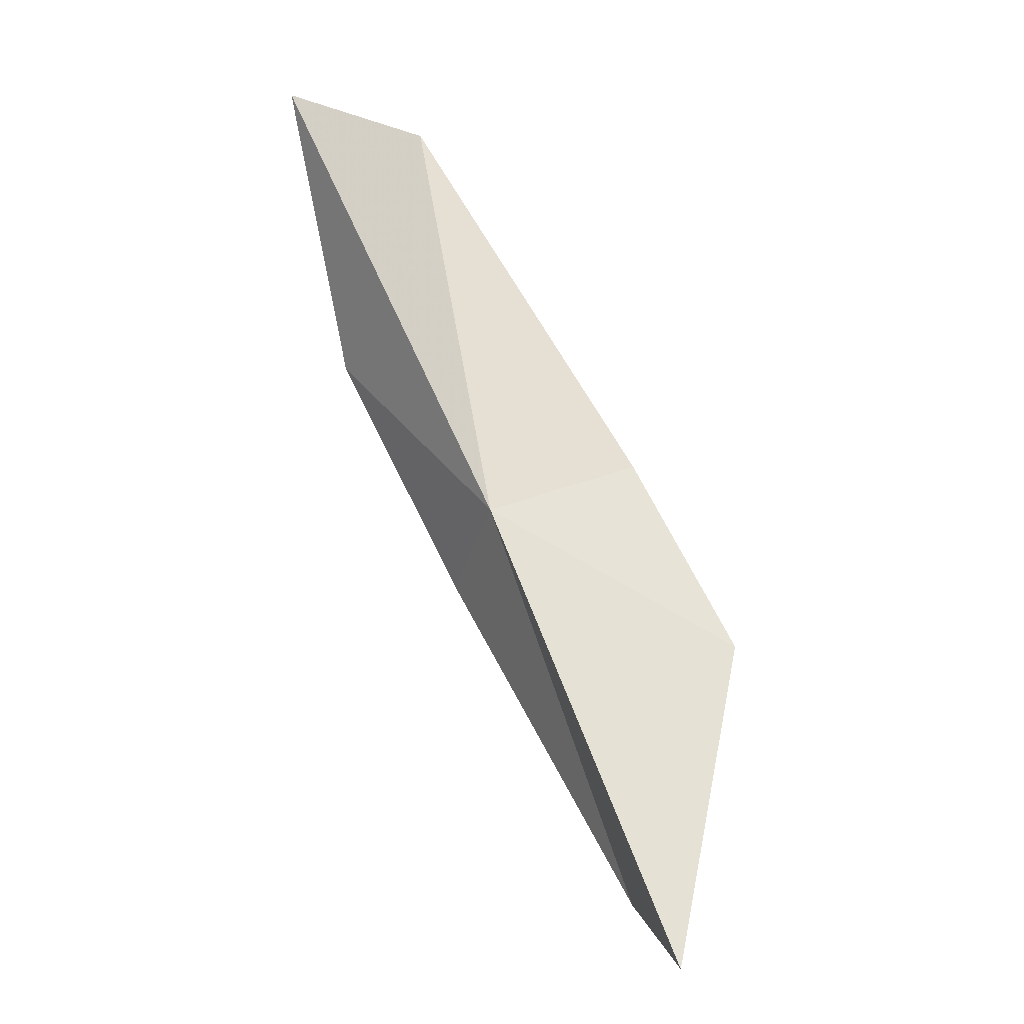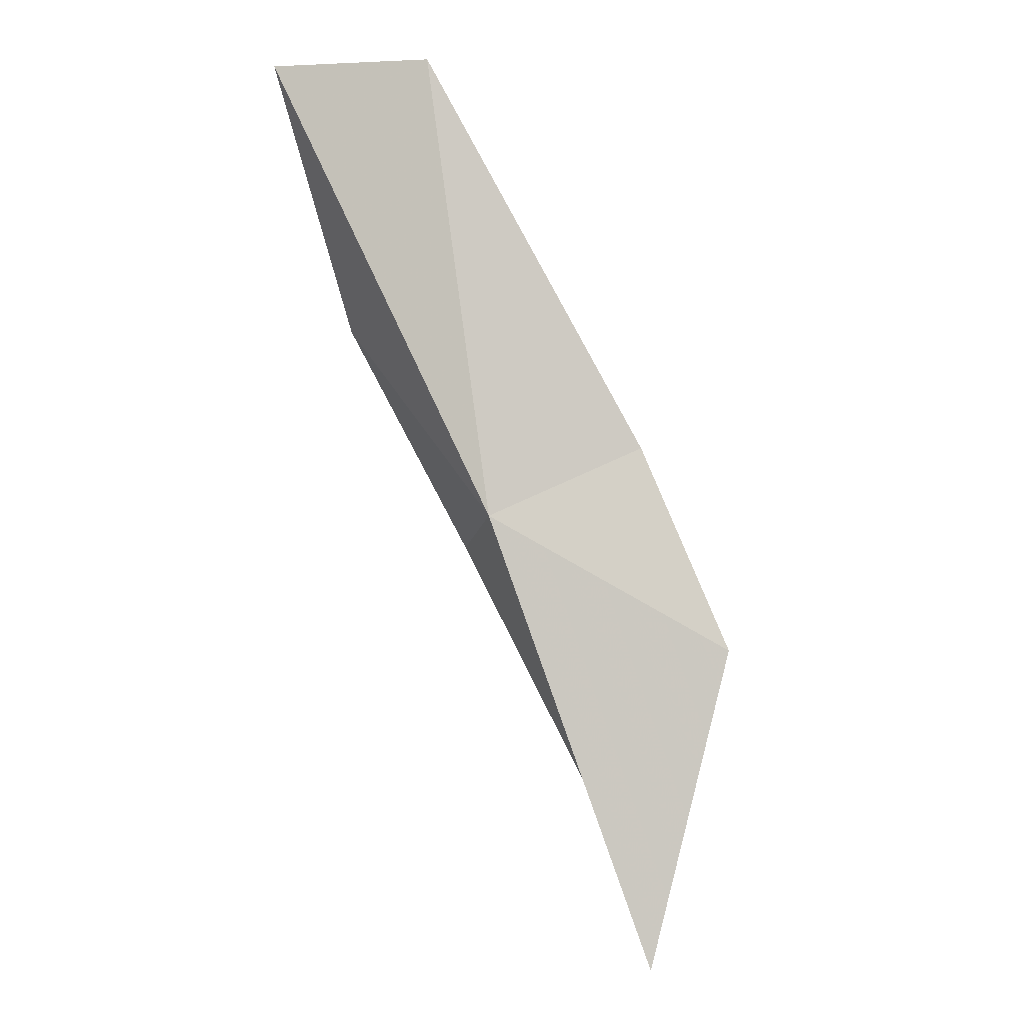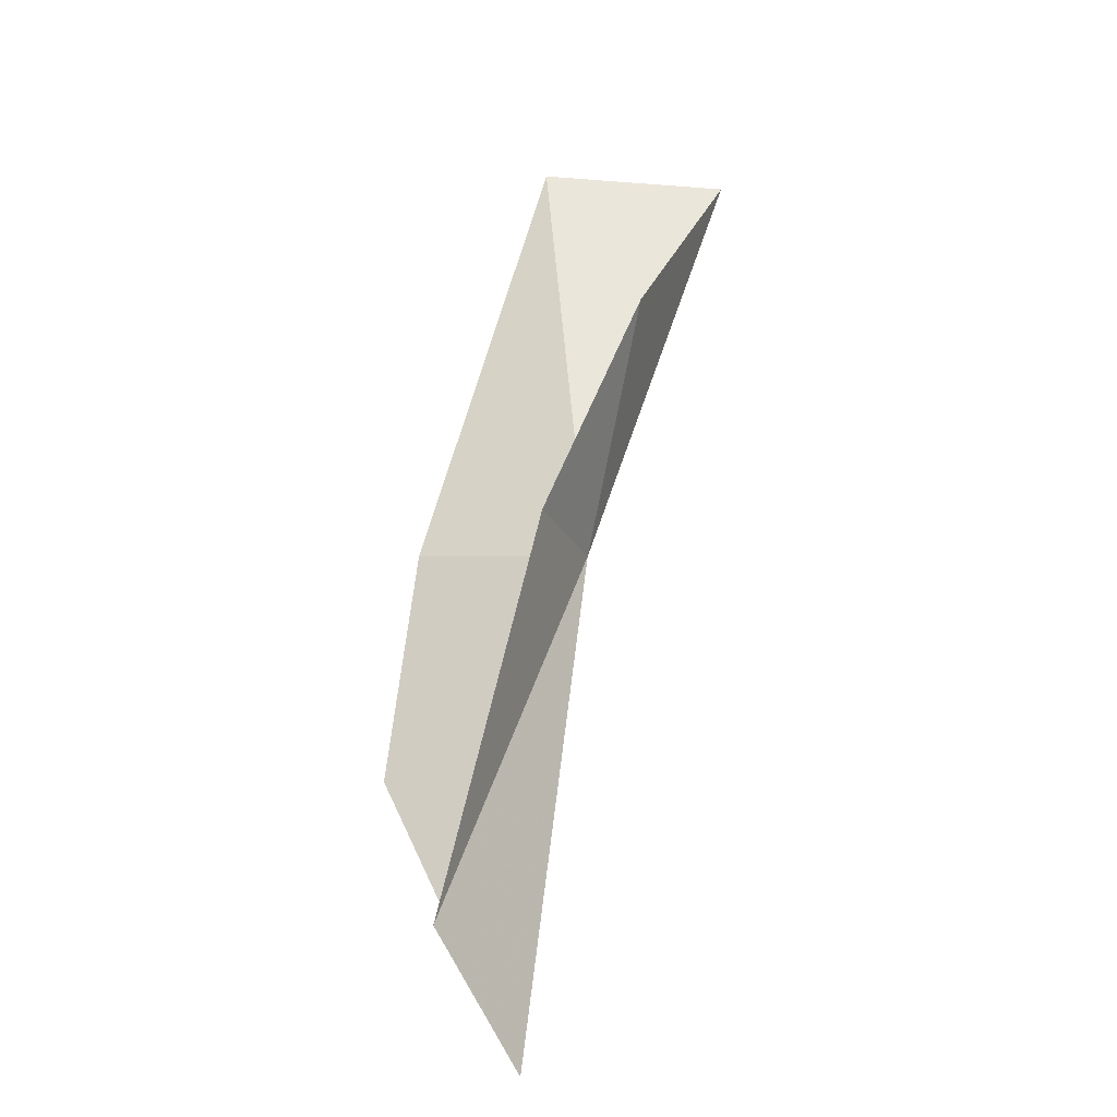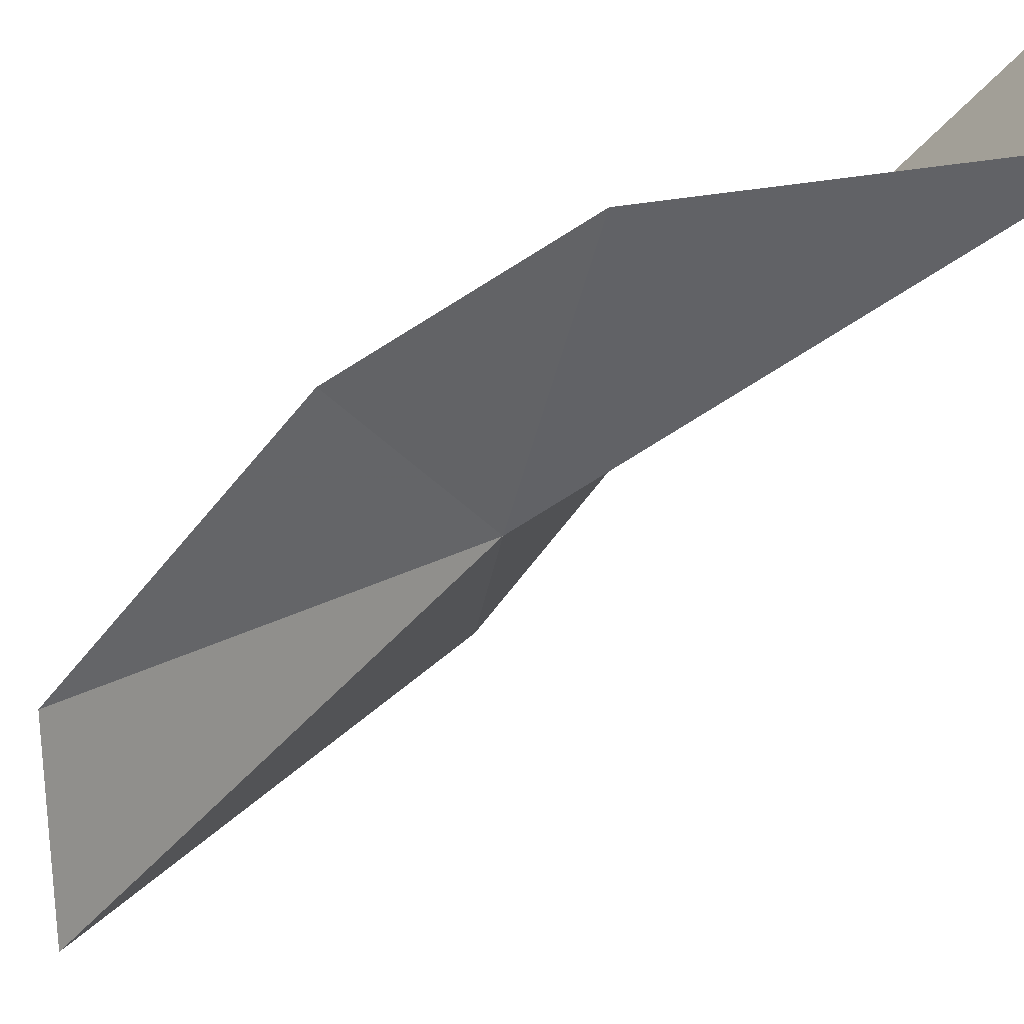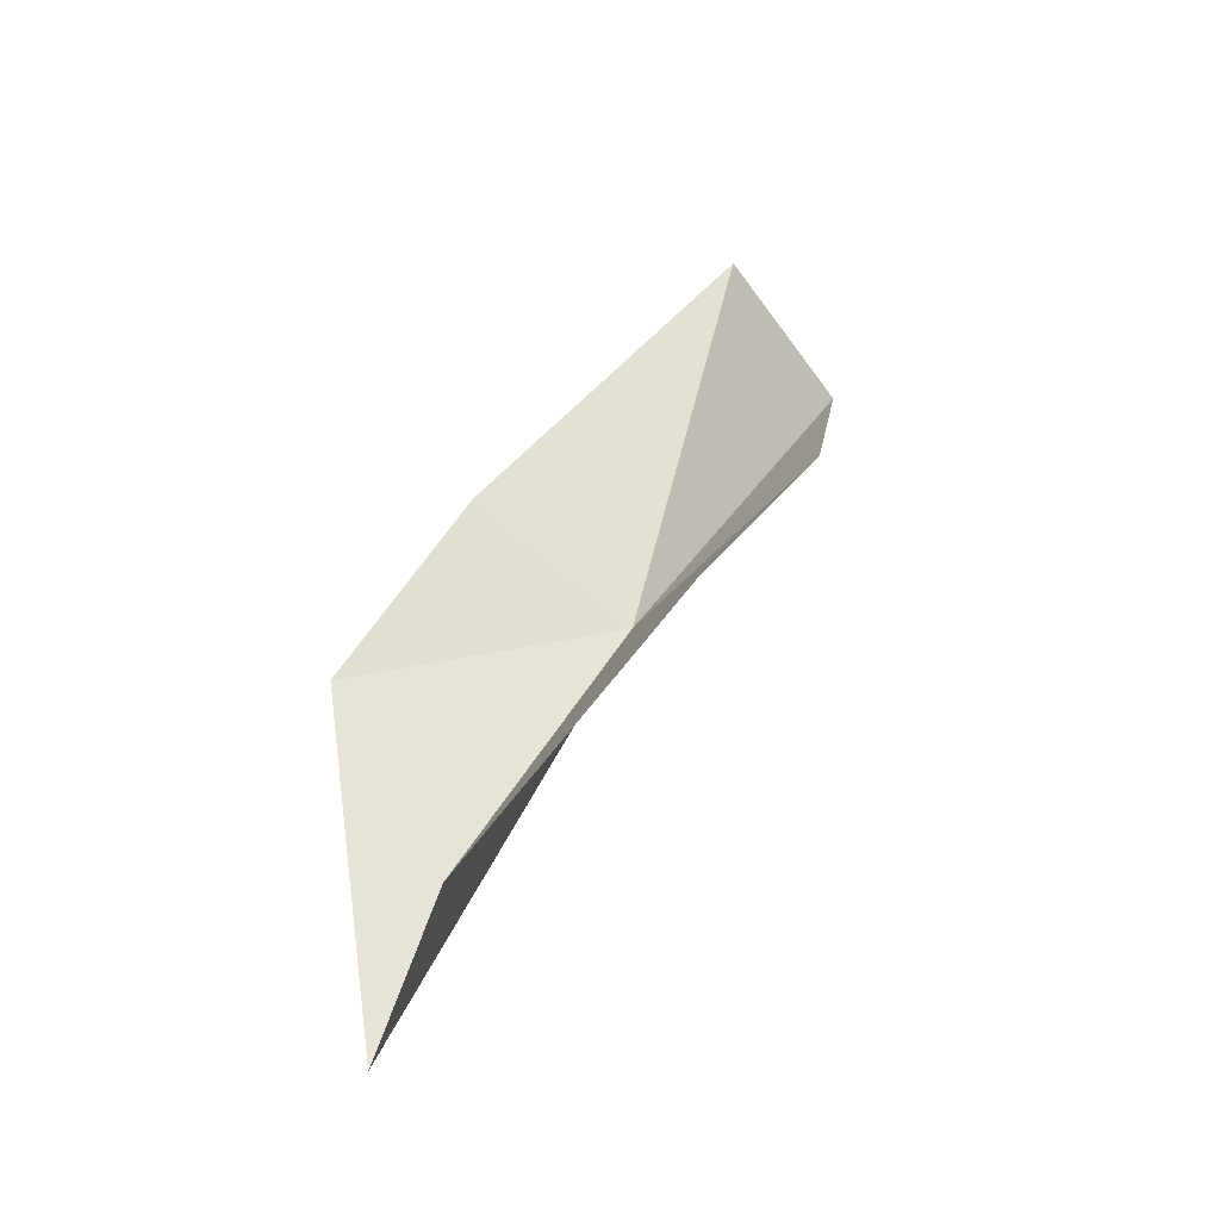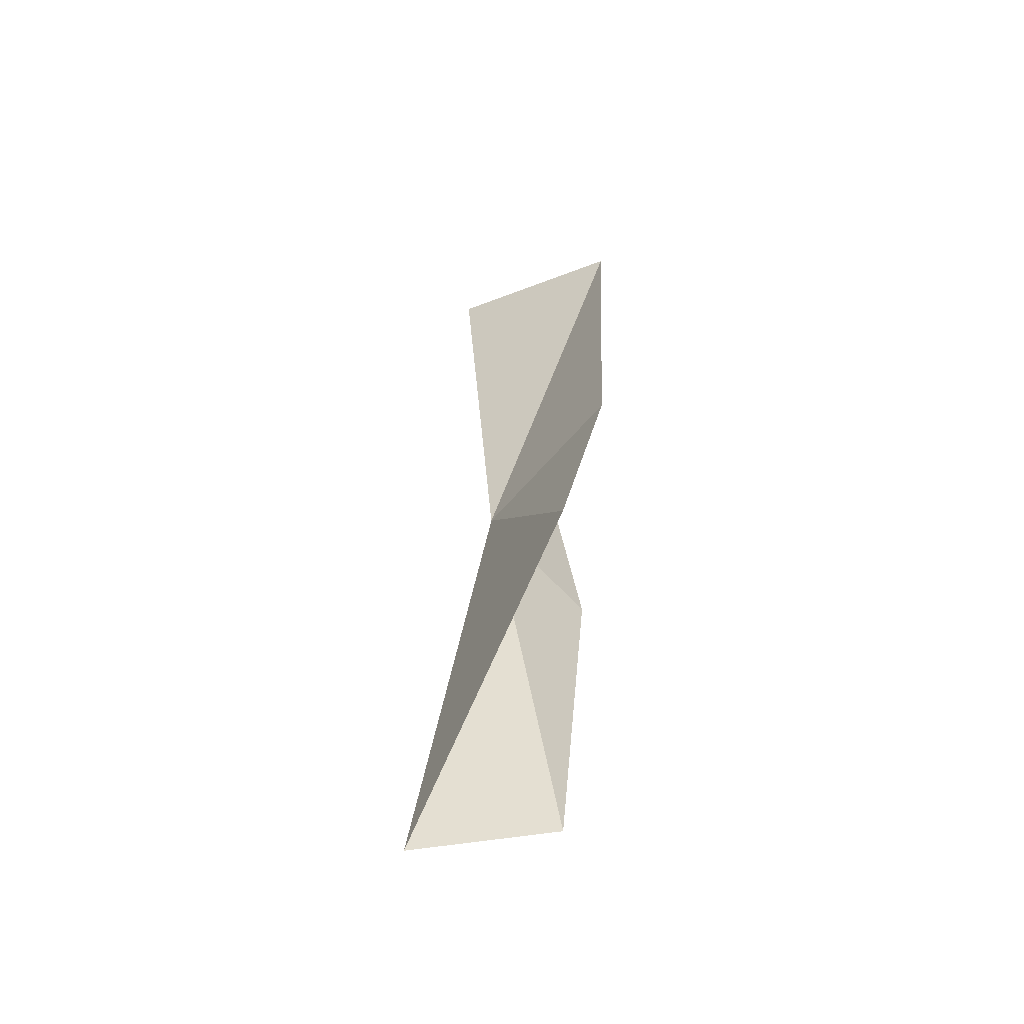
<metadata>
{"format":"obj","ext":"obj","renderer":"f3d","projection":"perspective","resolution":1024,"background":"white","views":[{"elev":-7.1,"azim":30.8,"up":"+Z"},{"elev":16.7,"azim":37.1,"up":"+Z"},{"elev":-52.6,"azim":-107.9,"up":"+Z"},{"elev":-40.7,"azim":-60.7,"up":"+Y"},{"elev":-56.4,"azim":-157.9,"up":"+Z"},{"elev":-32.3,"azim":106.7,"up":"+Z"}]}
</metadata>
<code>
v -3.808 18.01 31.96
v -9.906 21.71 50.2
v -11.66 14.25 50.2
v -0.09431 23.86 34.24
v 4.8 23.45 26.26
v 4.902 17.74 13.7
v -11.52 18.3 38.8
v -7.425 20.97 29.11
v 0.5906 22.14 15.61
f 1 3 2
f 1 2 4
f 1 4 5
f 1 5 6
f 1 8 7
f 1 7 3
f 1 9 8
f 1 6 9

</code>
